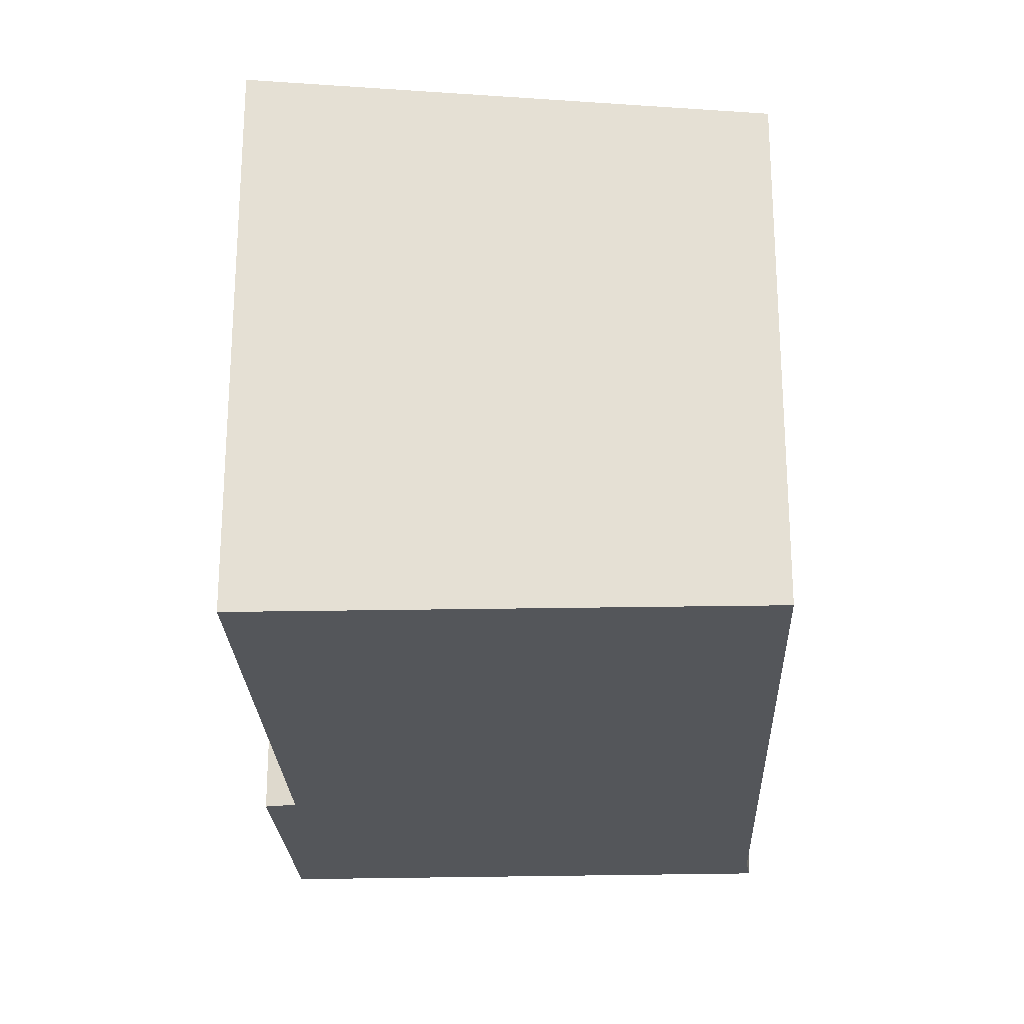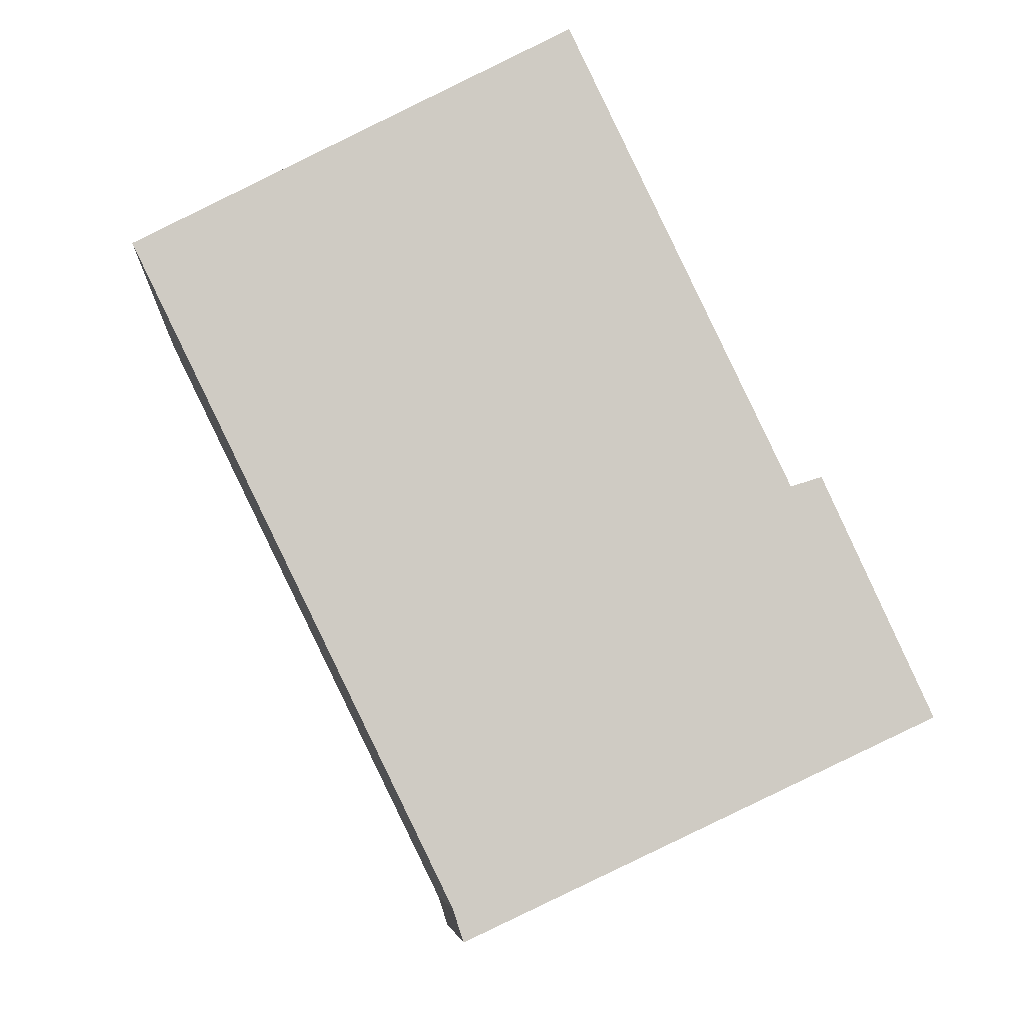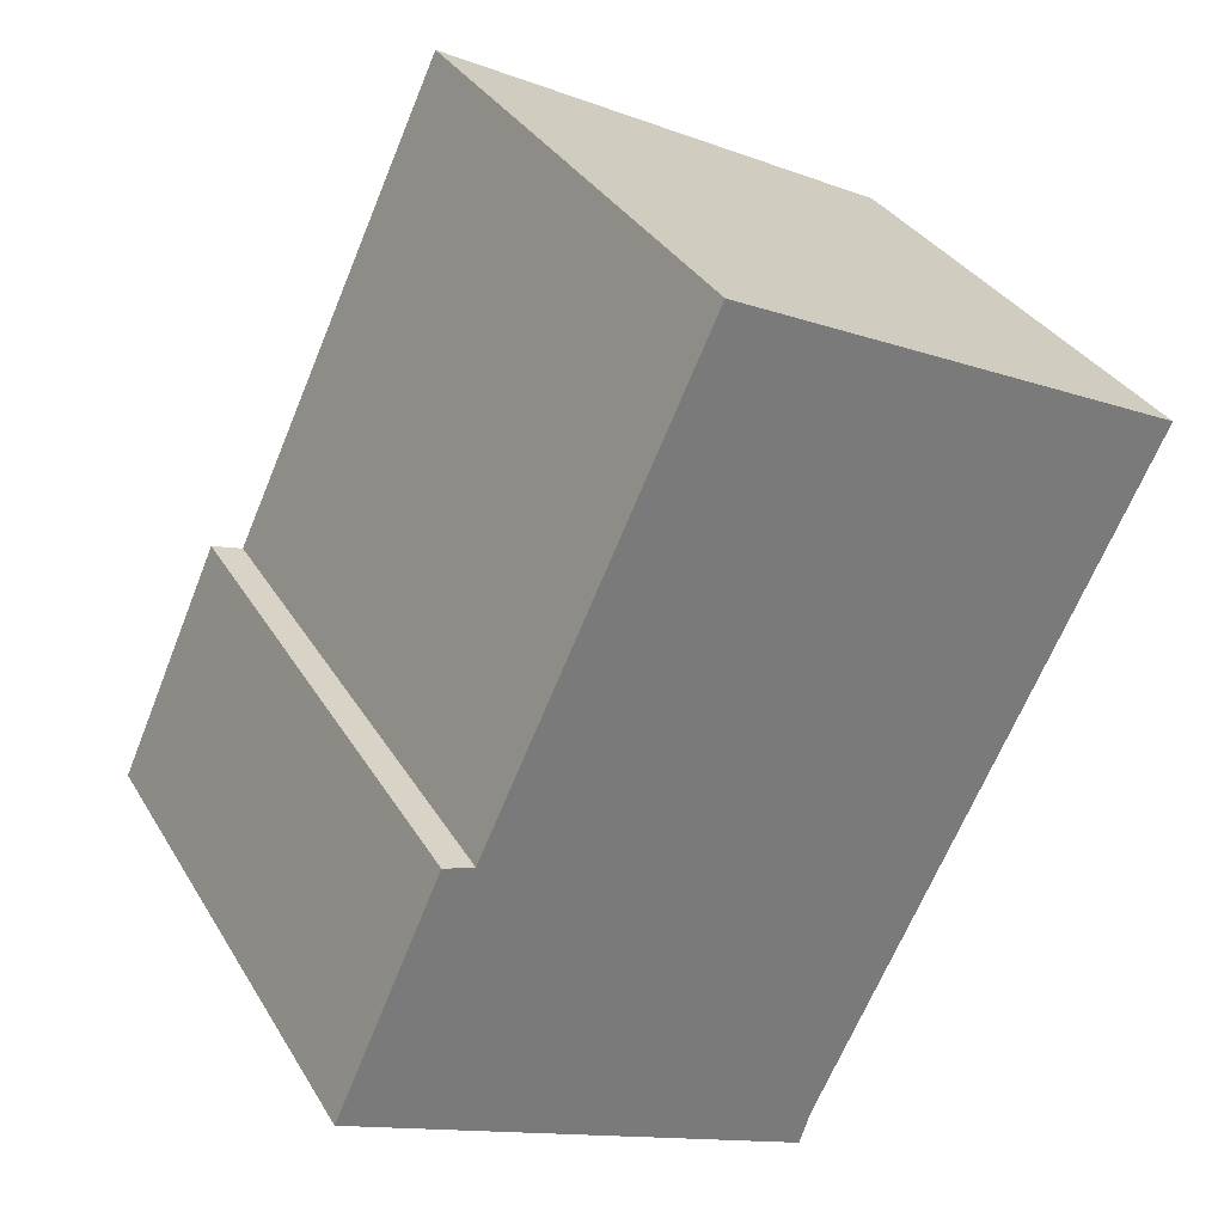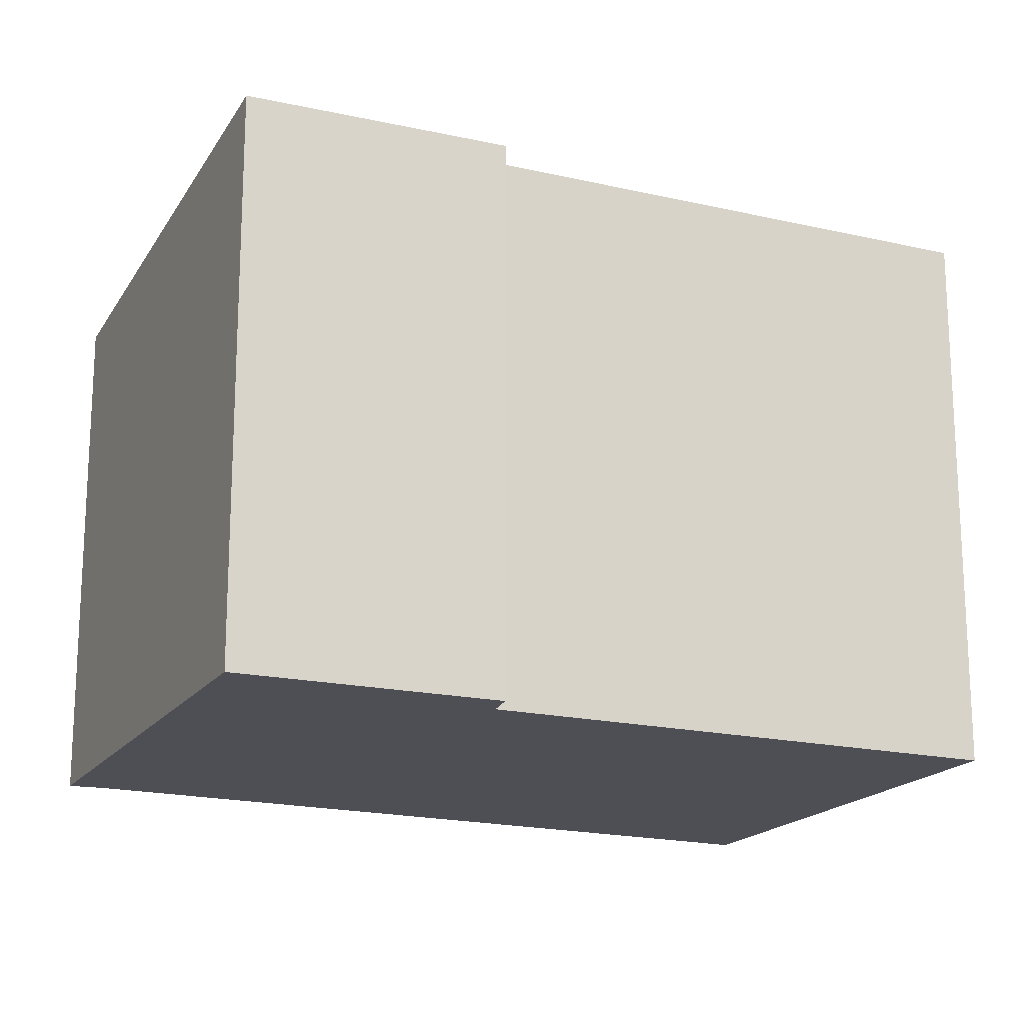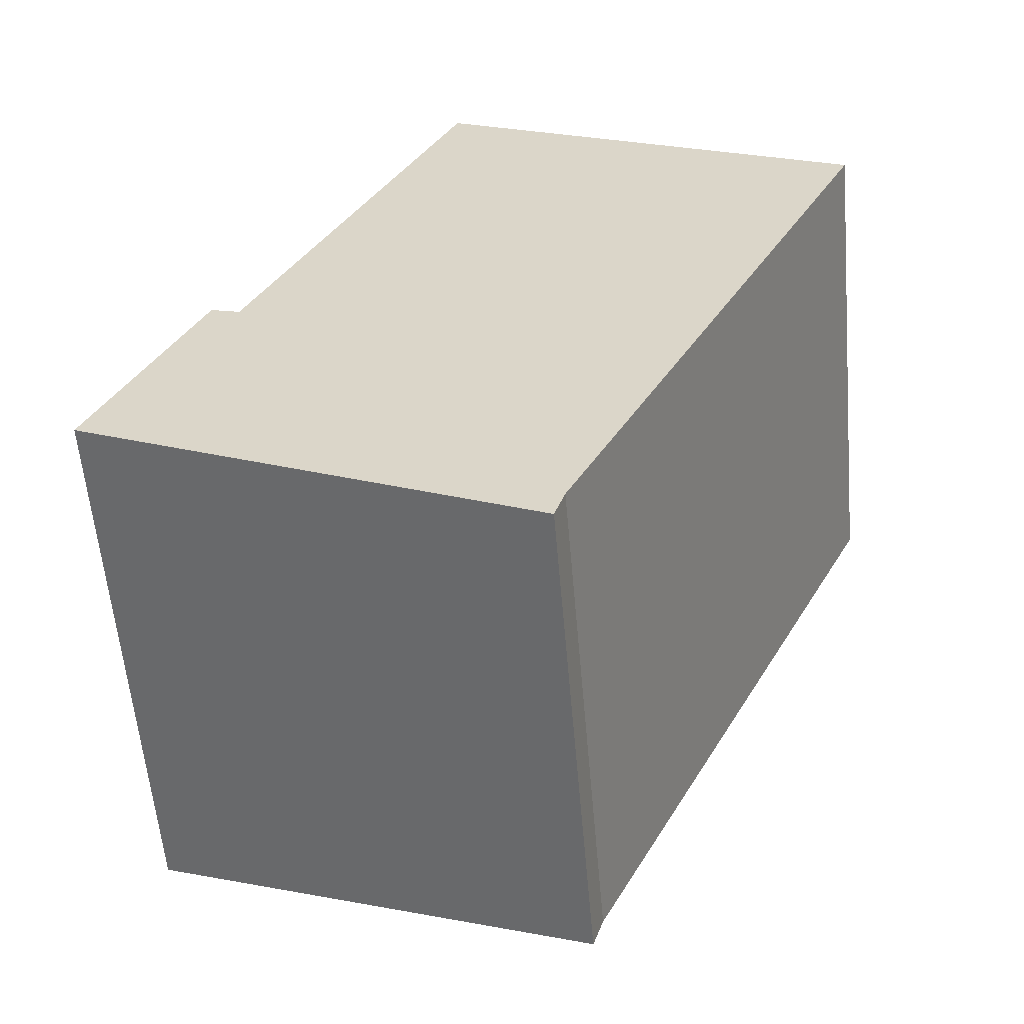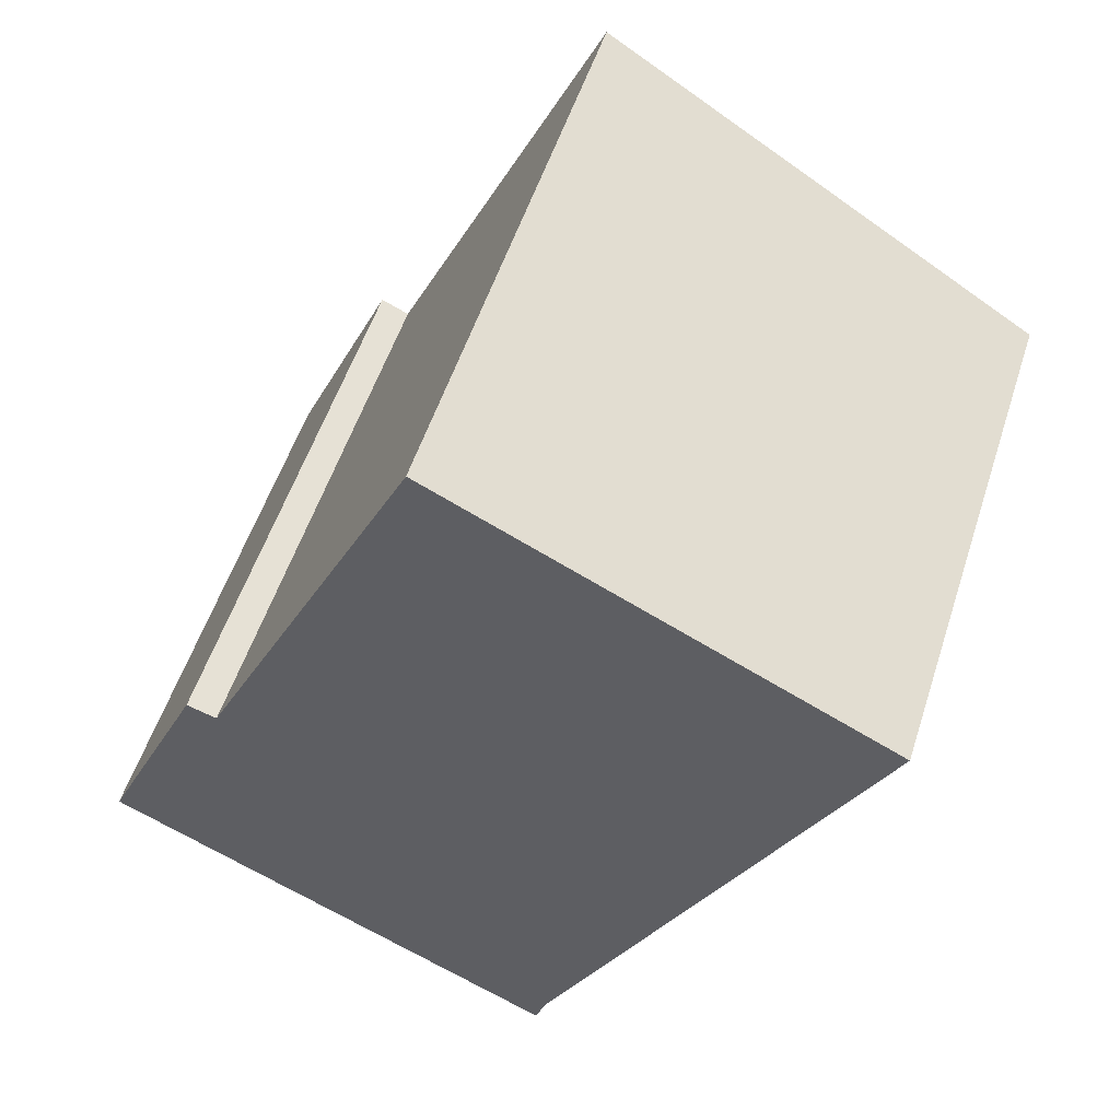
<metadata>
{"format":"obj","ext":"obj","renderer":"f3d","projection":"perspective","resolution":1024,"background":"white","views":[{"elev":-25.2,"azim":28.0,"up":"+Y"},{"elev":-8.0,"azim":176.6,"up":"+Z"},{"elev":33.4,"azim":-26.5,"up":"+Z"},{"elev":-18.4,"azim":-89.0,"up":"+Y"},{"elev":-58.4,"azim":5.0,"up":"+Z"},{"elev":54.0,"azim":17.8,"up":"+Z"}]}
</metadata>
<code>
v  0.753 3.878 1.676
v  0.966 3.856 1.61
v  0 3.876 2.373e-16
v  3.311 3.523 -1.312
v  3.236 3.52 -1.541
v  5.615 3.511 3.376
v  2.512 3.854 4.907
v  2.512 -3.005e-16 4.907
v  5.615 -2.067e-16 3.376
v  3.311 8.034e-17 -1.312
v  3.236 9.436e-17 -1.541
v  0 0 0
v  0.753 -1.026e-16 1.676
v  0.966 -9.858e-17 1.61
g defaultobject
f 1 2 3
f 3 4 5
f 4 3 6
f 6 3 2
f 6 2 7
f 8 6 7
f 6 8 9
f 6 10 4
f 10 6 9
f 10 5 4
f 5 10 11
f 5 12 3
f 12 5 11
f 3 13 1
f 13 3 12
f 14 7 2
f 7 14 8
f 13 2 1
f 2 13 14
f 10 12 11
f 12 10 9
f 12 9 14
f 14 9 8
f 13 12 14

</code>
